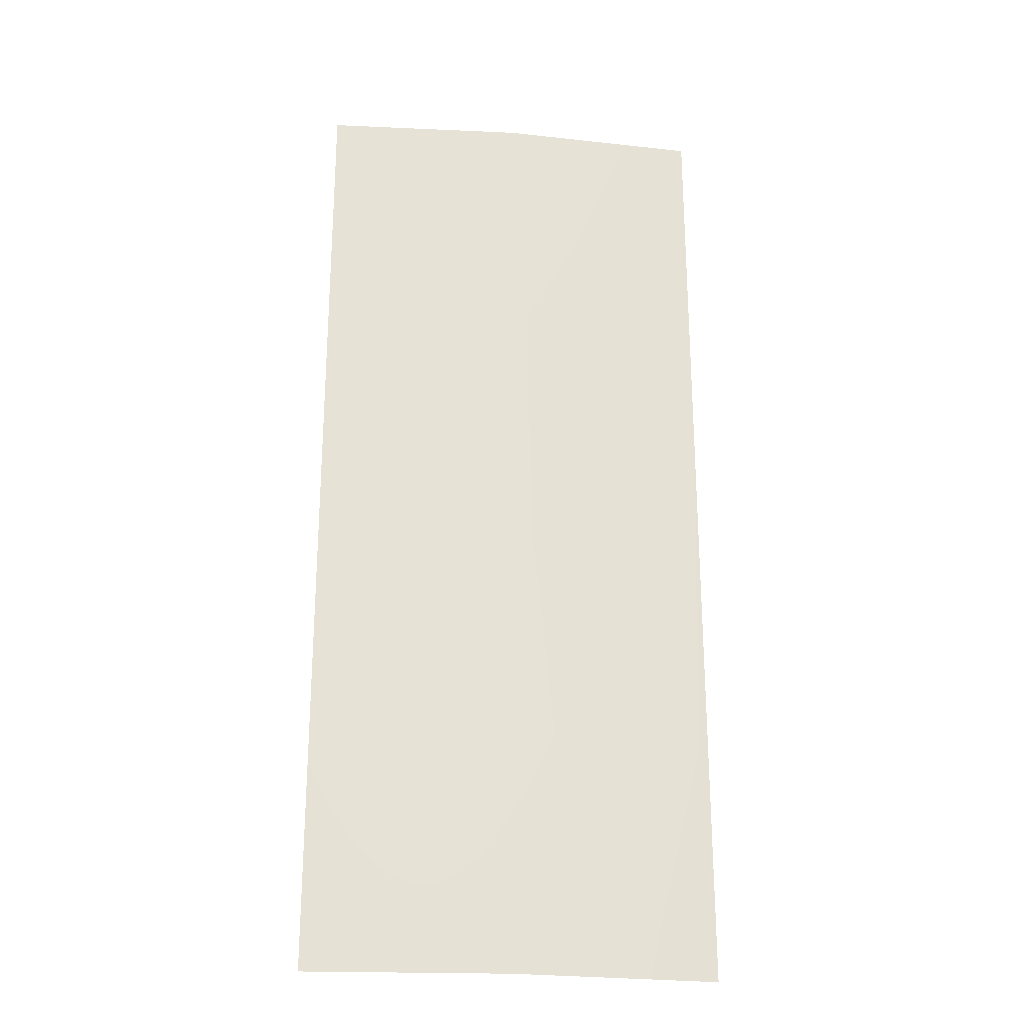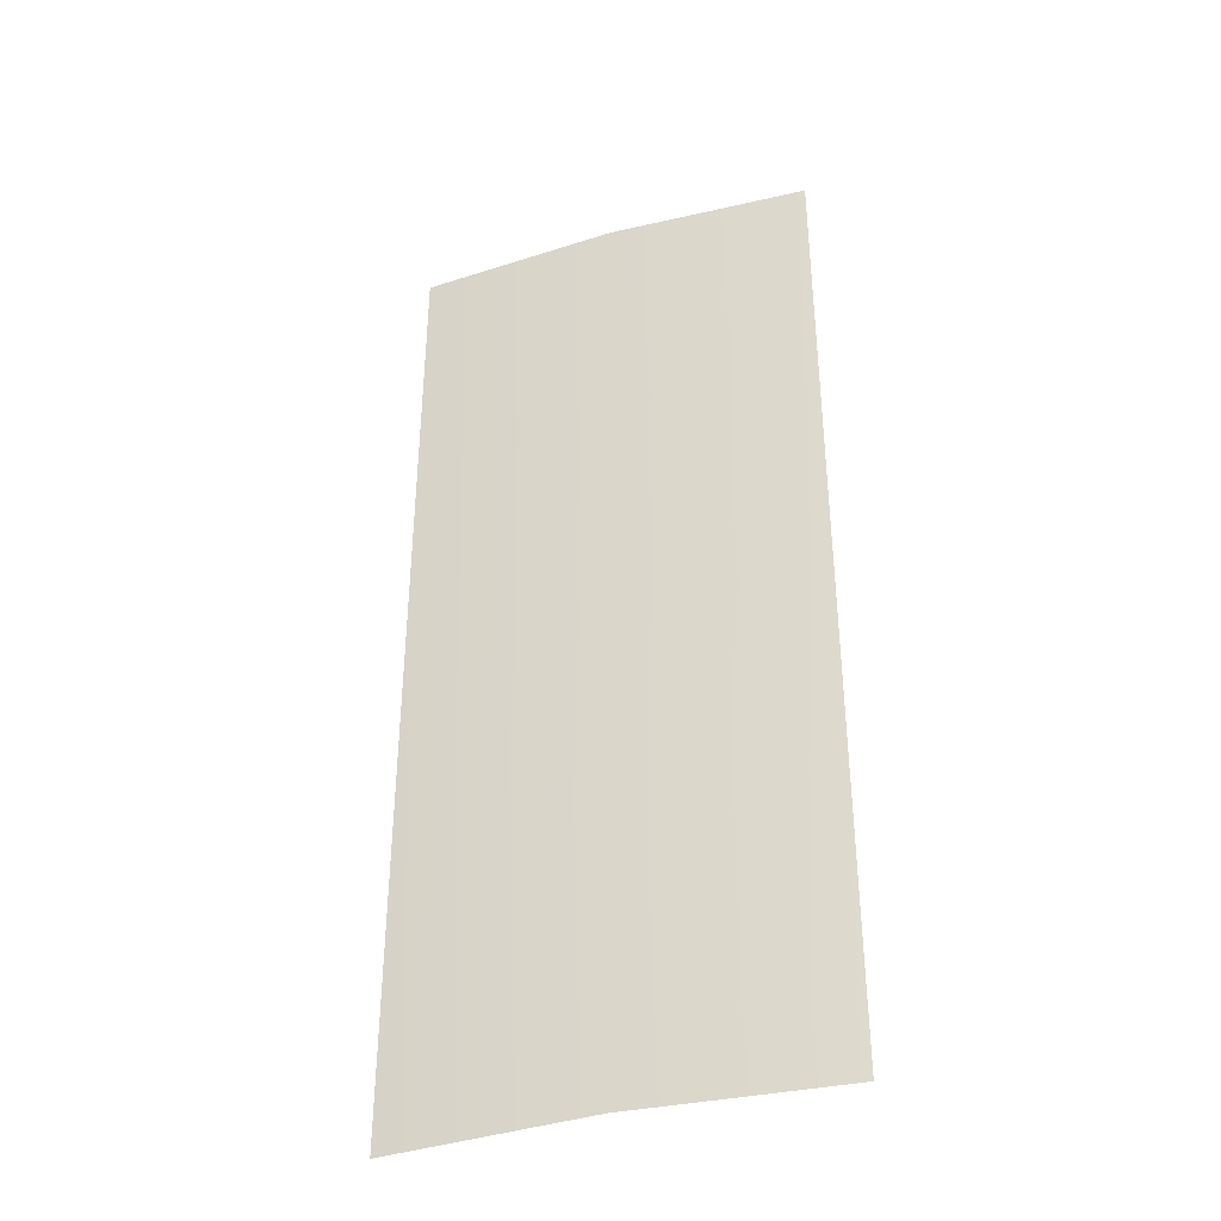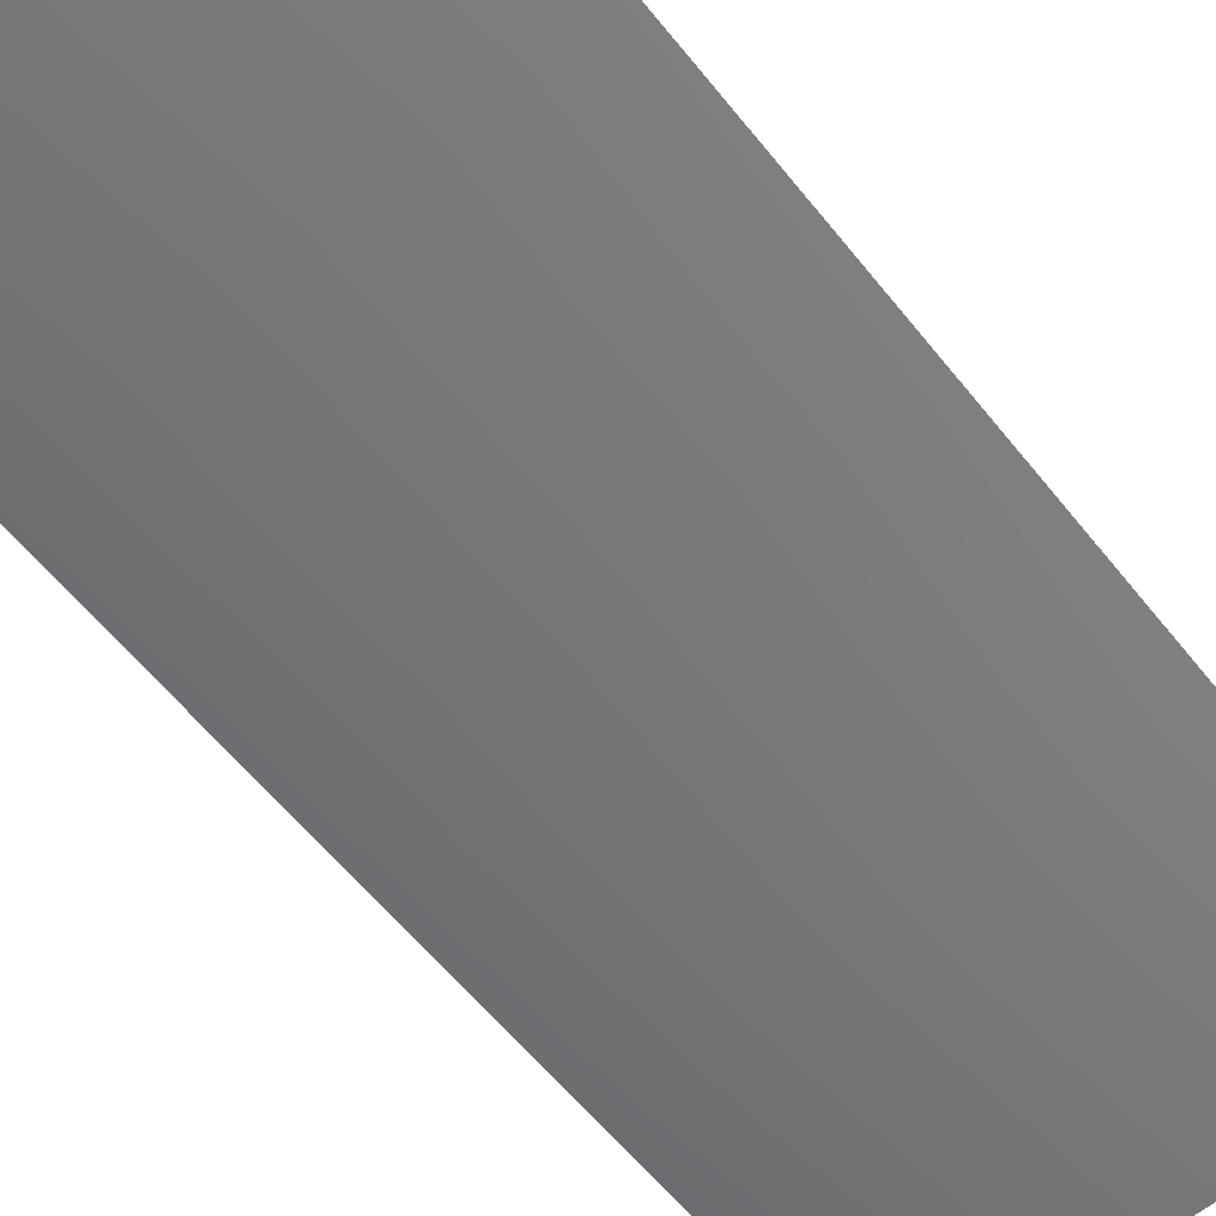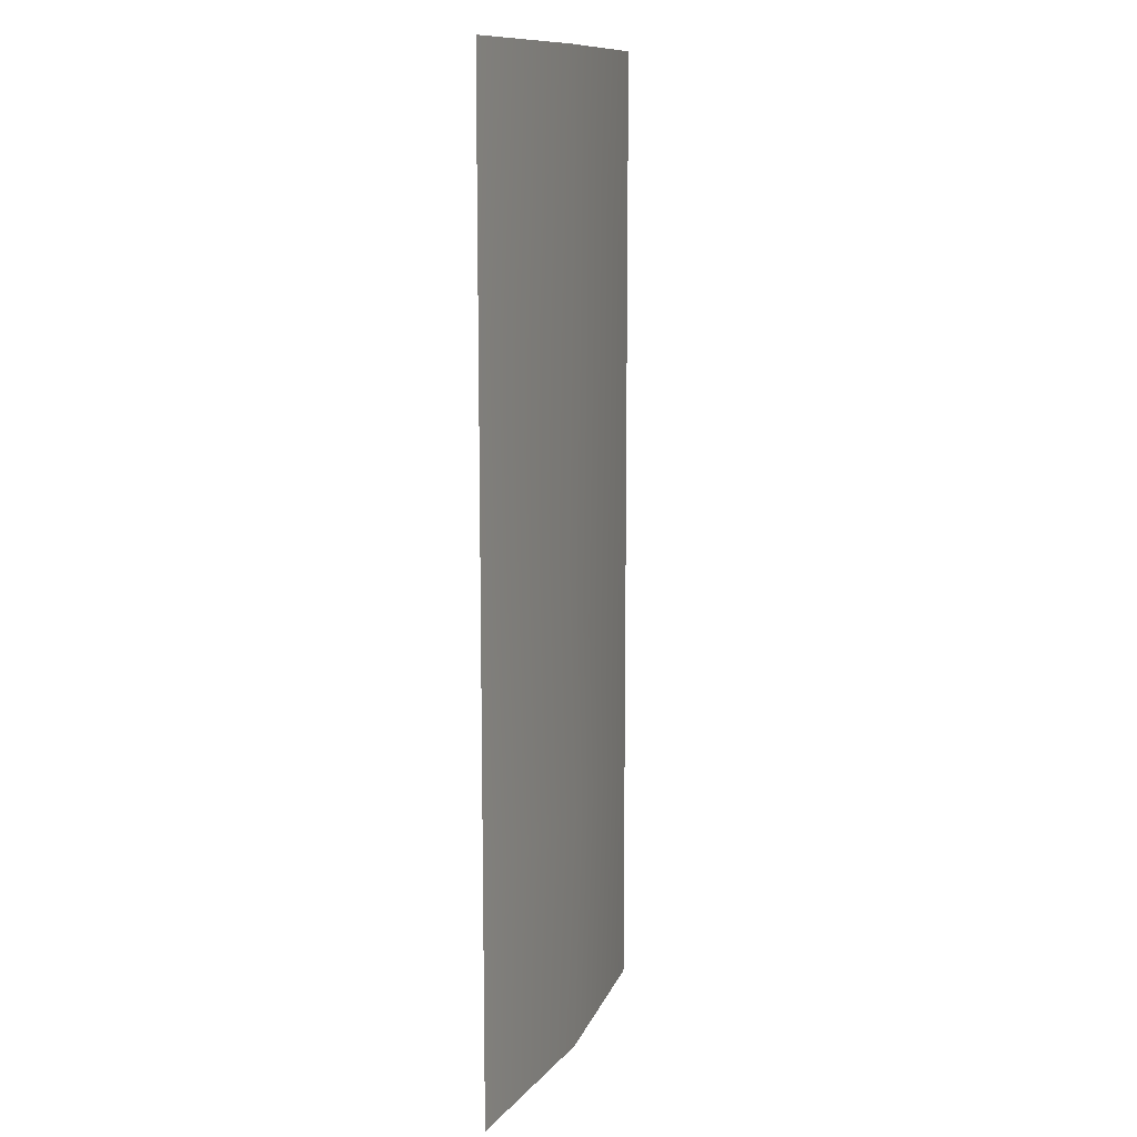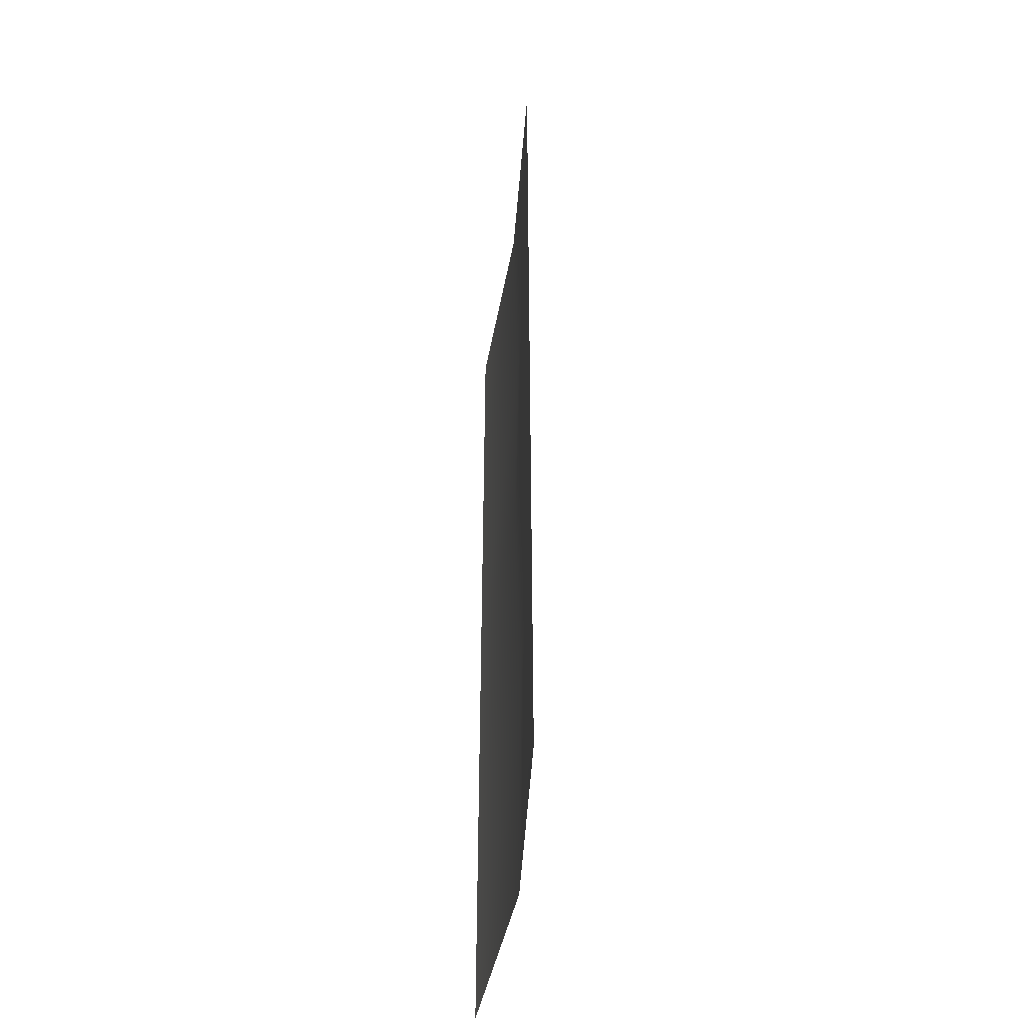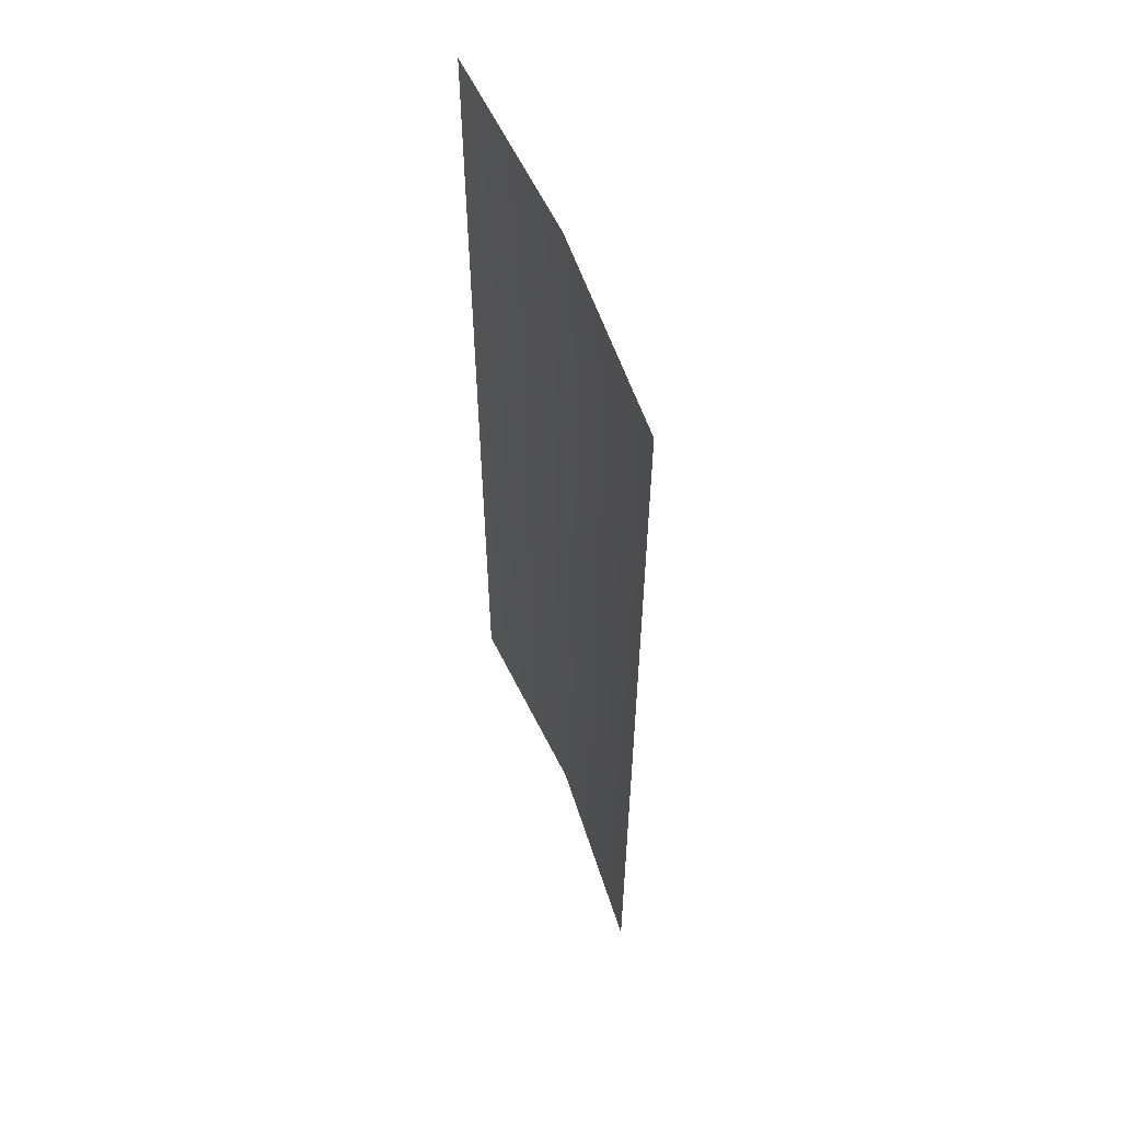
<metadata>
{"format":"obj","ext":"obj","renderer":"f3d","projection":"perspective","resolution":1024,"background":"white","views":[{"elev":-25.0,"azim":172.8,"up":"+Y"},{"elev":-38.0,"azim":-160.7,"up":"+Y"},{"elev":-57.0,"azim":-142.4,"up":"+Z"},{"elev":11.6,"azim":109.6,"up":"+Y"},{"elev":-46.6,"azim":82.6,"up":"+Y"},{"elev":58.8,"azim":68.1,"up":"+Y"}]}
</metadata>
<code>
g default
v 0 -0 -0
v 0 2.4 -0
v 1 2.4 -0
v 1 -0 -0
v 0.5 2.4 -0.02643
v 0.5 -0 -0.0369
v 0 1.2 -0
v 0.5 1.2 -0.02927
v 1 1.2 -0
v 0 0.6 -0
v 0.5 0.6 -0.04281
v 1 0.6 -0
v 0 1.8 -0
v 0.5 1.8 -0.03934
v 1 1.8 -0
g Wall_MidDistortion_SmlStraight Wall_MidDistorition
f 3 5 14 15
f 5 2 13 14
f 8 7 10 11
f 9 8 11 12
f 11 10 1 6
f 12 11 6 4
f 14 13 7 8
f 15 14 8 9

</code>
